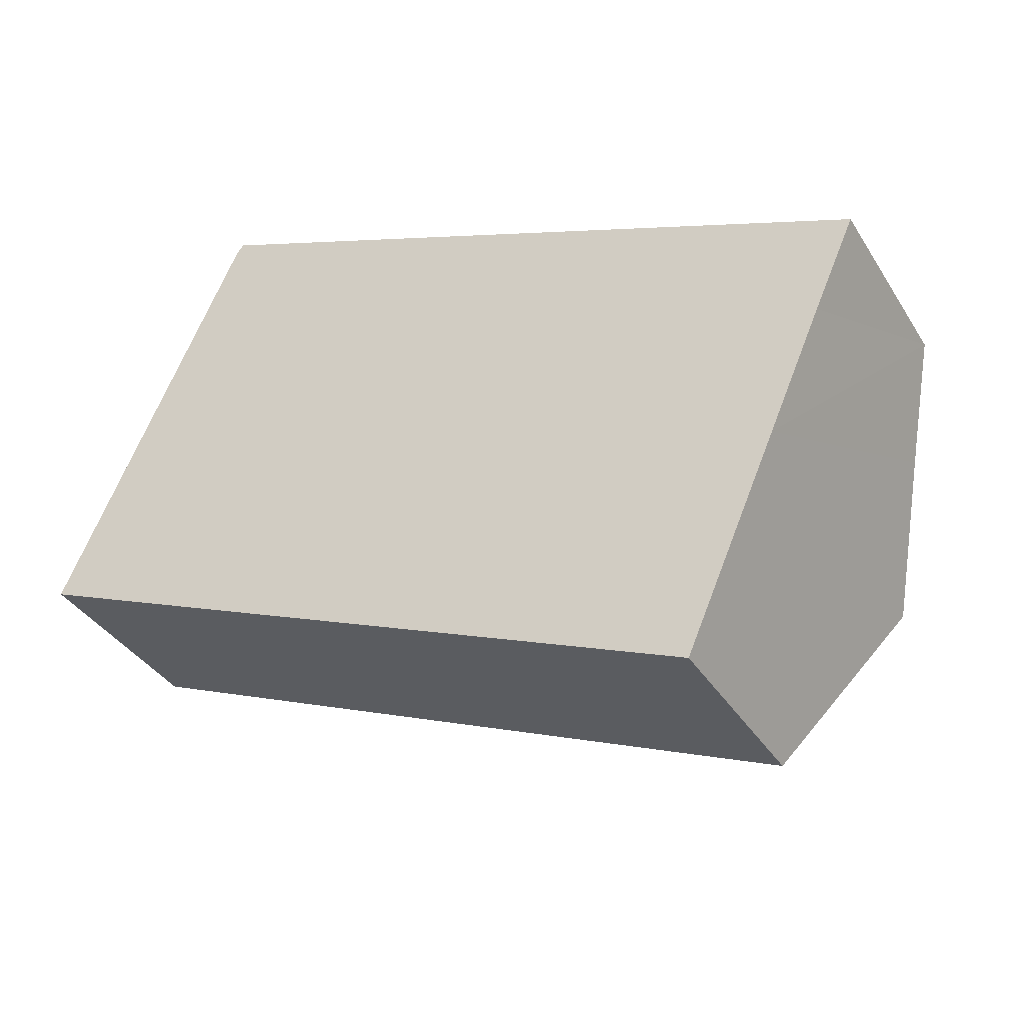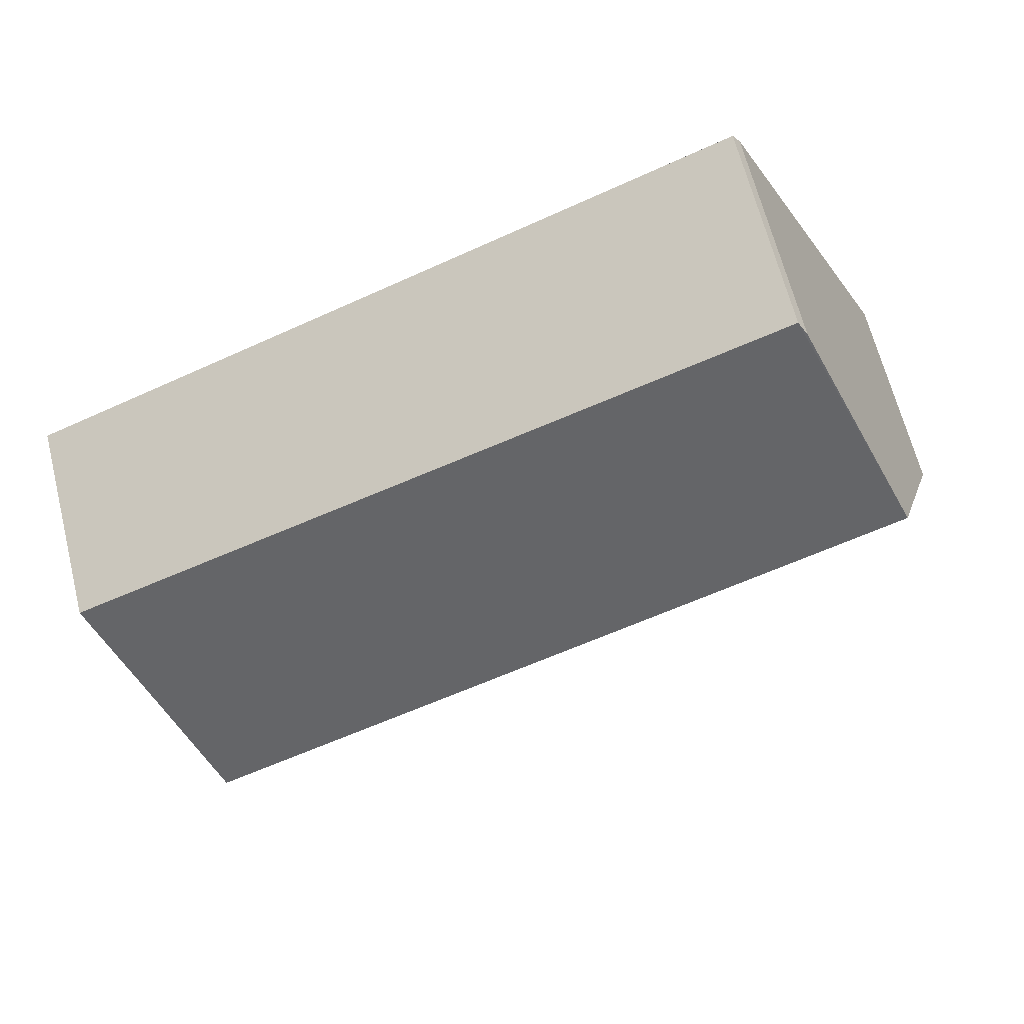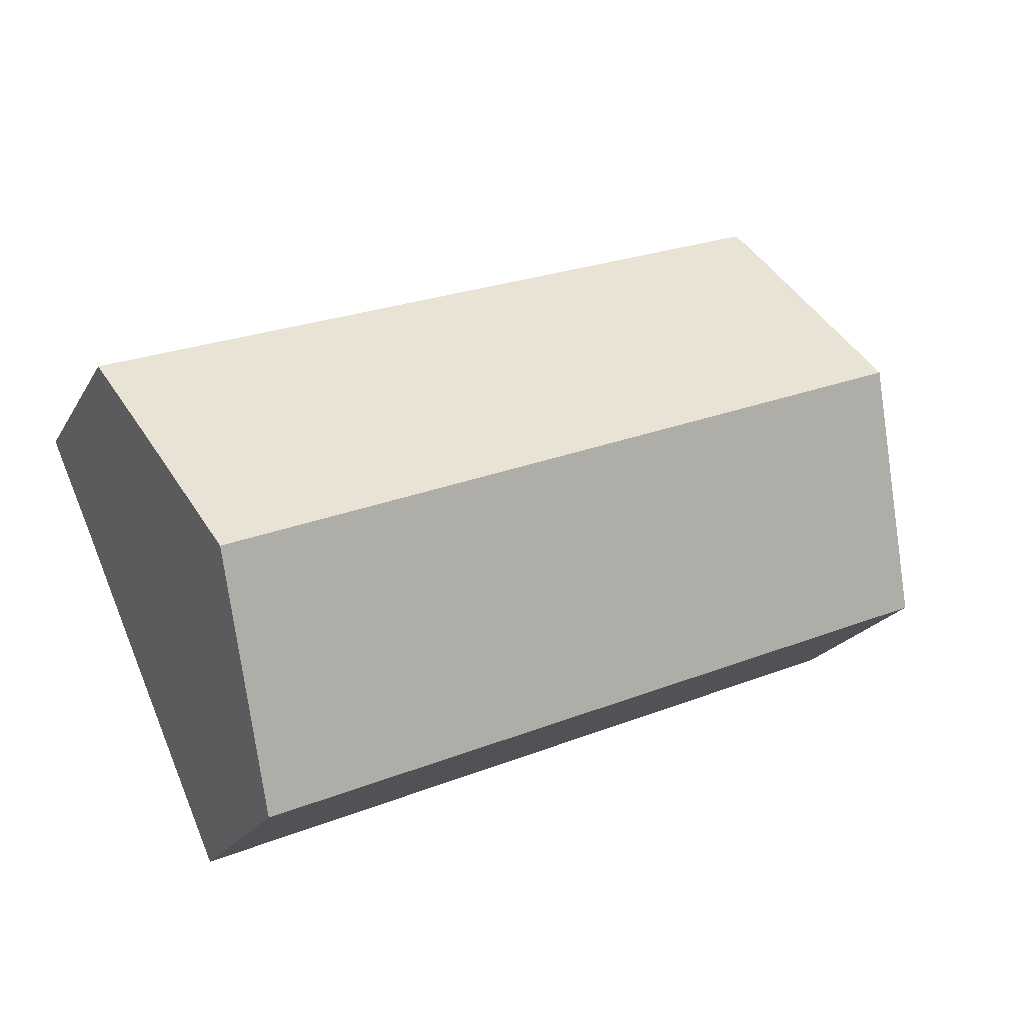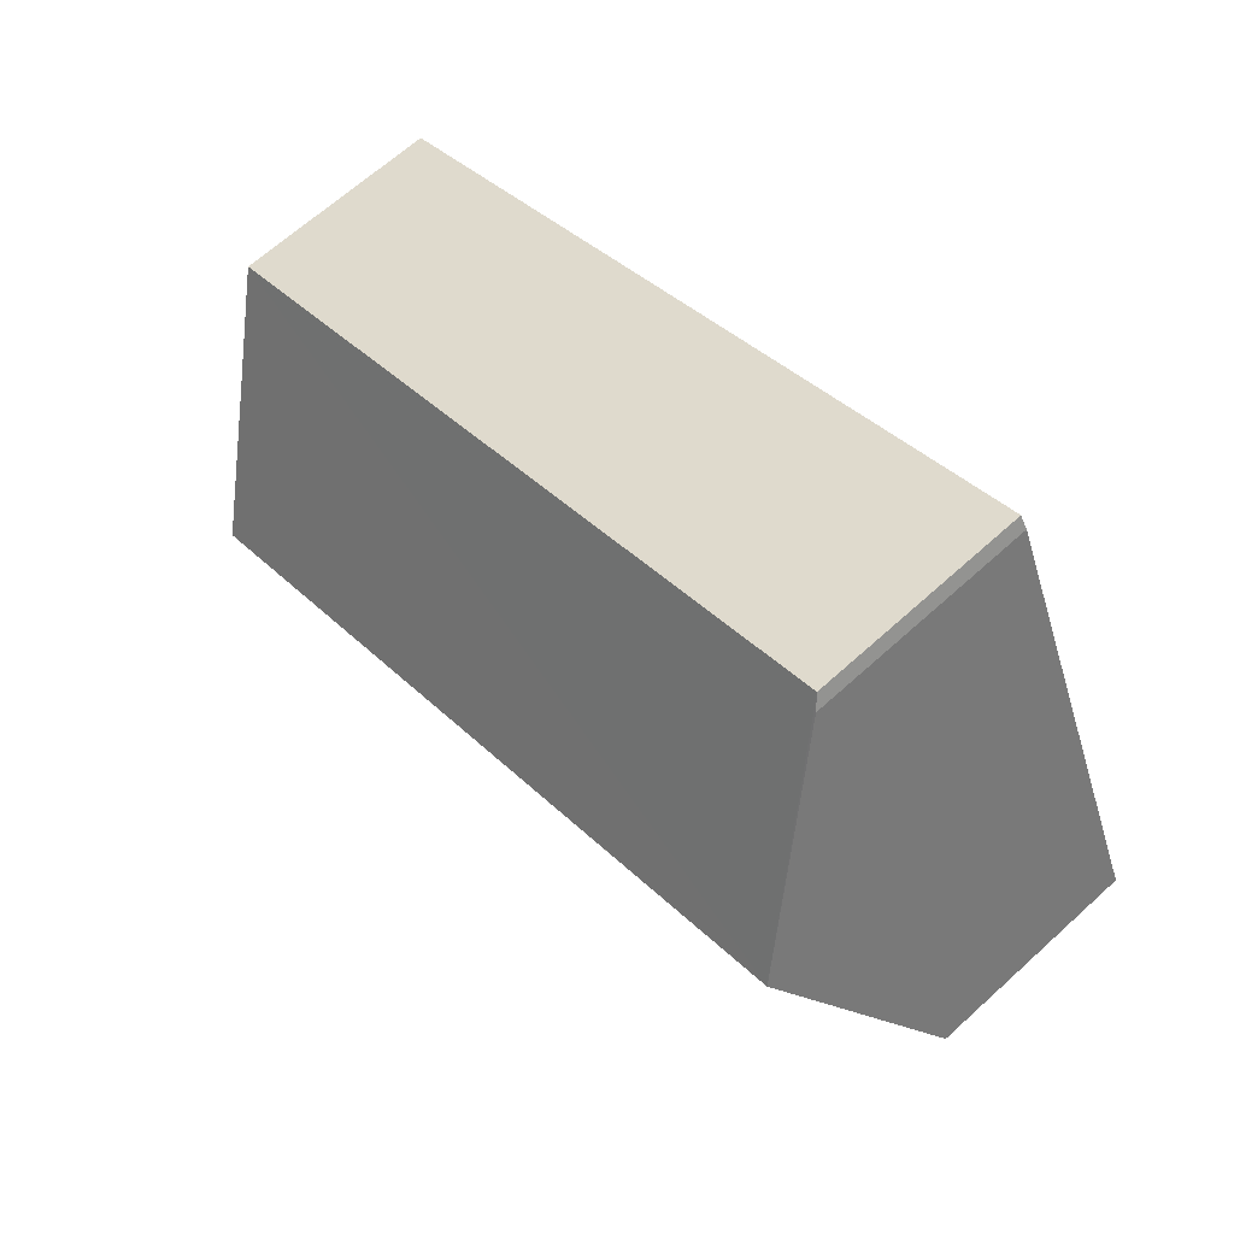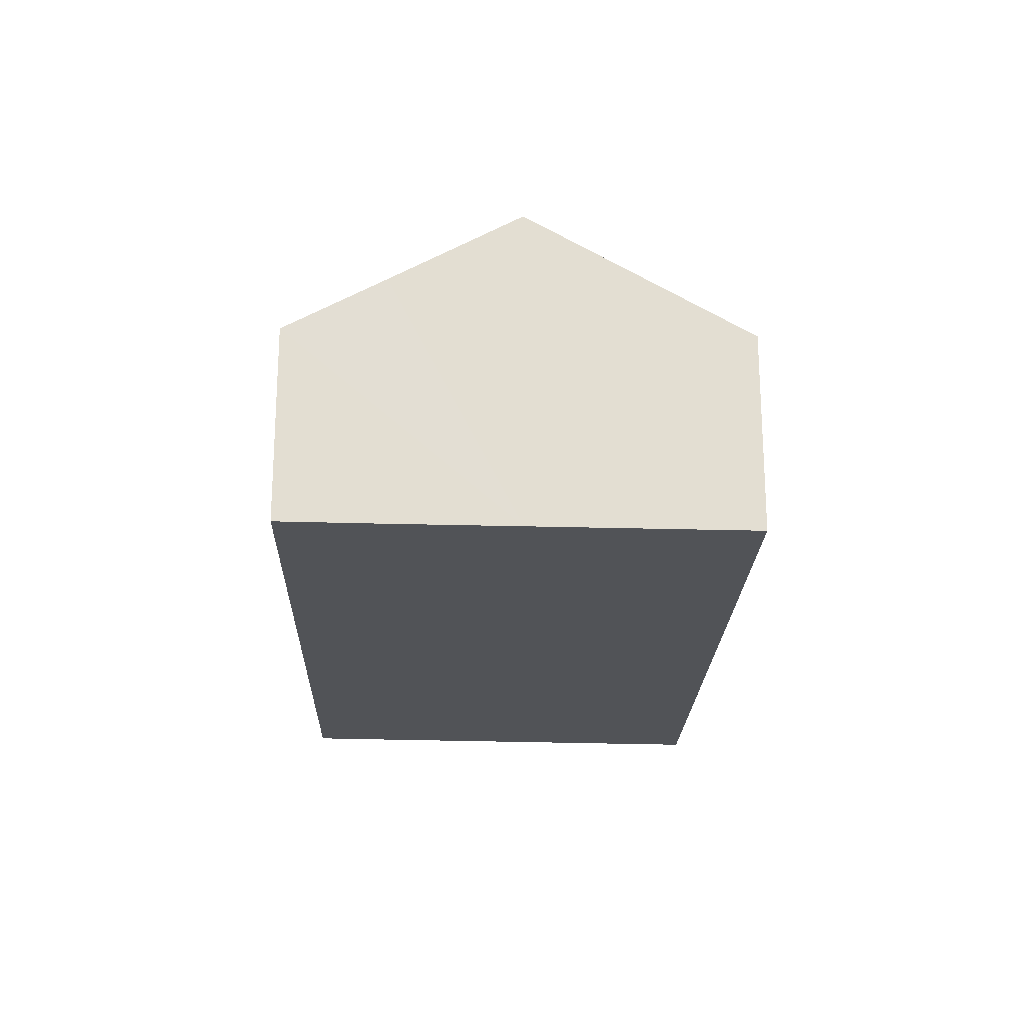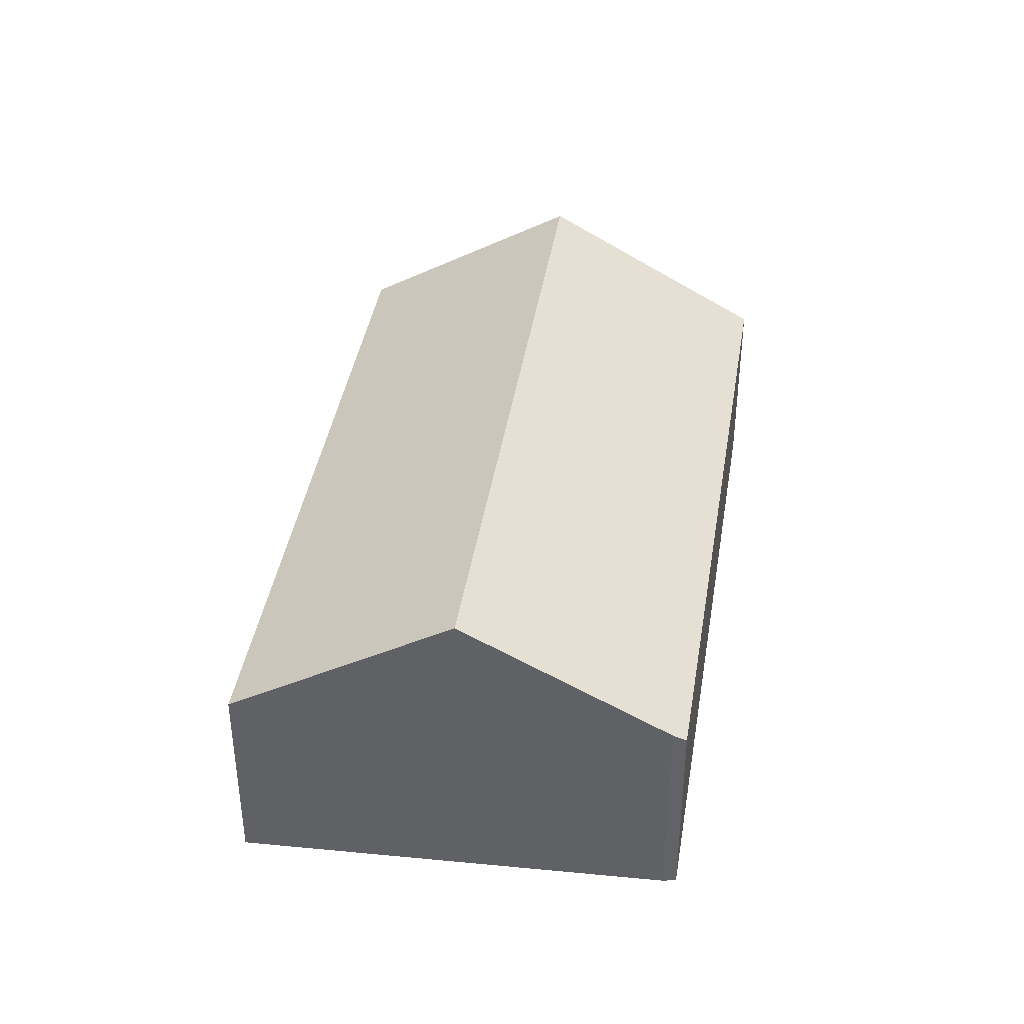
<metadata>
{"format":"obj","ext":"obj","renderer":"f3d","projection":"perspective","resolution":1024,"background":"white","views":[{"elev":-36.8,"azim":28.3,"up":"+Z"},{"elev":65.2,"azim":165.9,"up":"+Z"},{"elev":-21.3,"azim":157.5,"up":"+Z"},{"elev":66.1,"azim":-132.3,"up":"+Z"},{"elev":-21.8,"azim":110.7,"up":"+Y"},{"elev":39.2,"azim":-58.6,"up":"+Y"}]}
</metadata>
<code>
v  2.009 2.163 4.333
v  1.001 3.48 2.189
v  1.926 2.242 4.212
v  9.346 2.102 1.365
v  8.908 2.701 0.382
v  8.348 3.48 -0.9
v  7.384 2.141 -3.105
v  0 2.141 1.311e-16
v  7.384 1.901e-16 -3.105
v  8.348 5.511e-17 -0.9
v  8.908 -2.339e-17 0.382
v  9.346 -8.358e-17 1.365
v  0 0 0
v  1.001 -1.34e-16 2.189
v  1.926 -2.579e-16 4.212
v  2.009 -2.653e-16 4.333
g defaultobject
f 1 2 3
f 2 1 4
f 2 4 5
f 2 5 6
f 7 2 6
f 2 7 8
f 6 9 7
f 9 6 5
f 9 5 10
f 10 5 4
f 10 4 11
f 11 4 12
f 9 8 7
f 8 9 13
f 13 2 8
f 2 13 3
f 3 13 14
f 3 14 15
f 15 1 3
f 1 15 16
f 16 4 1
f 4 16 12
f 15 12 16
f 12 15 14
f 12 14 13
f 12 13 11
f 11 13 9
f 11 9 10

</code>
